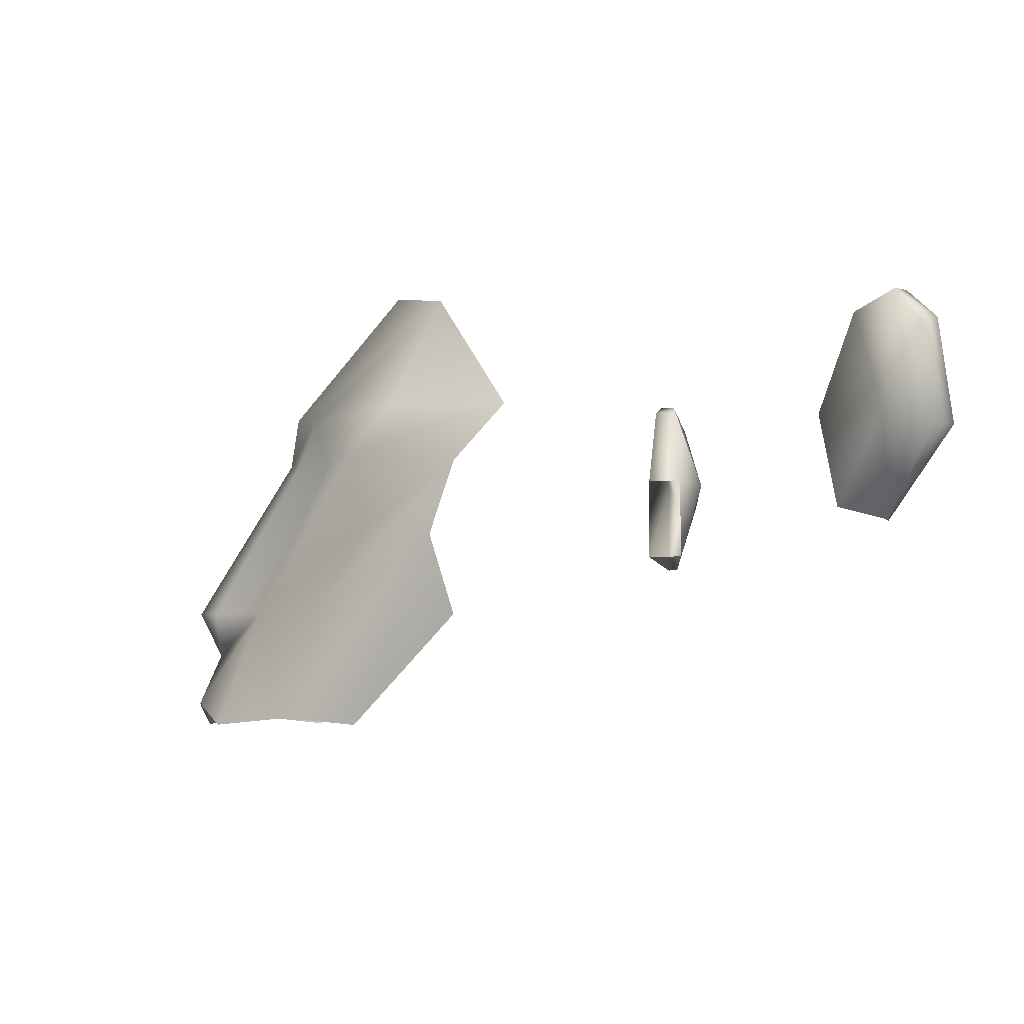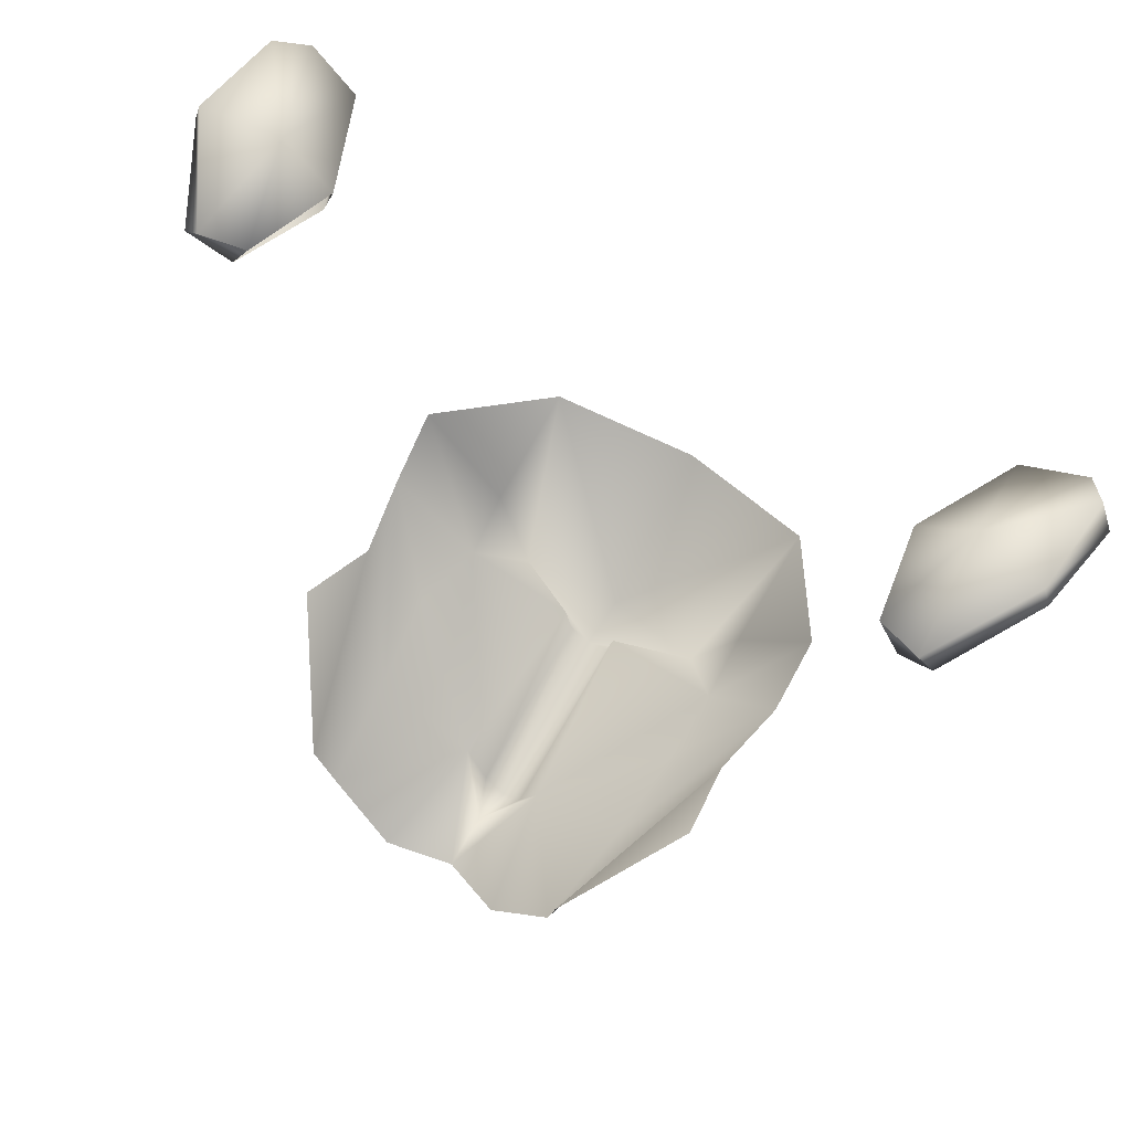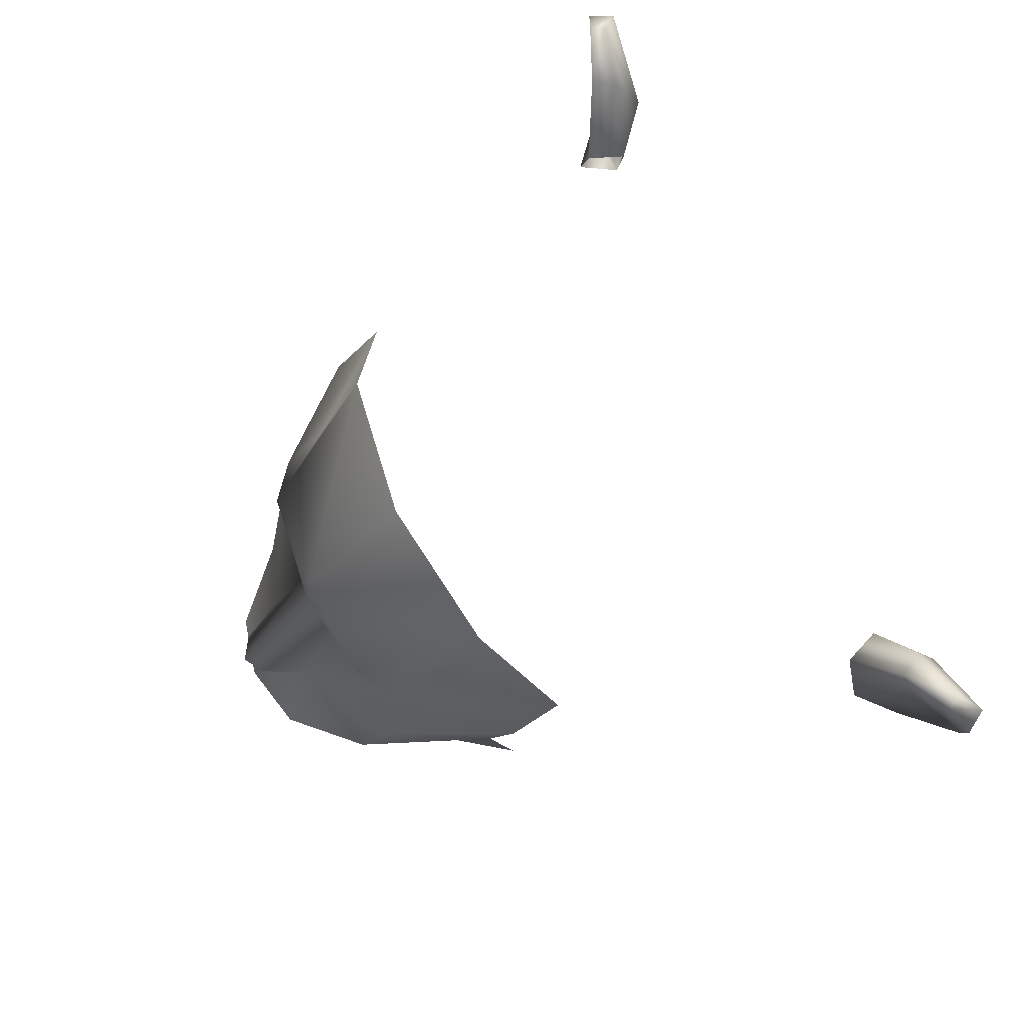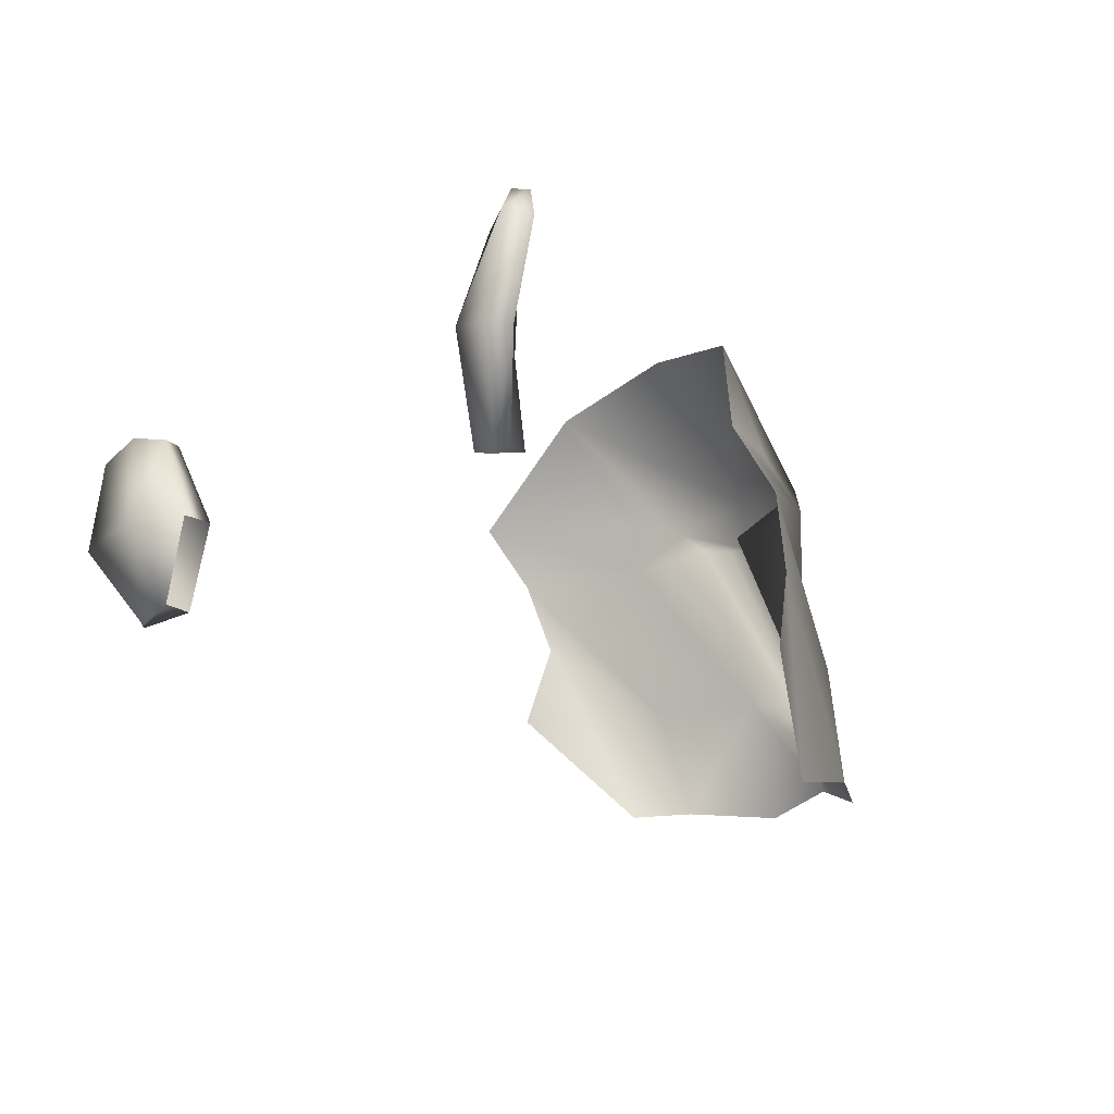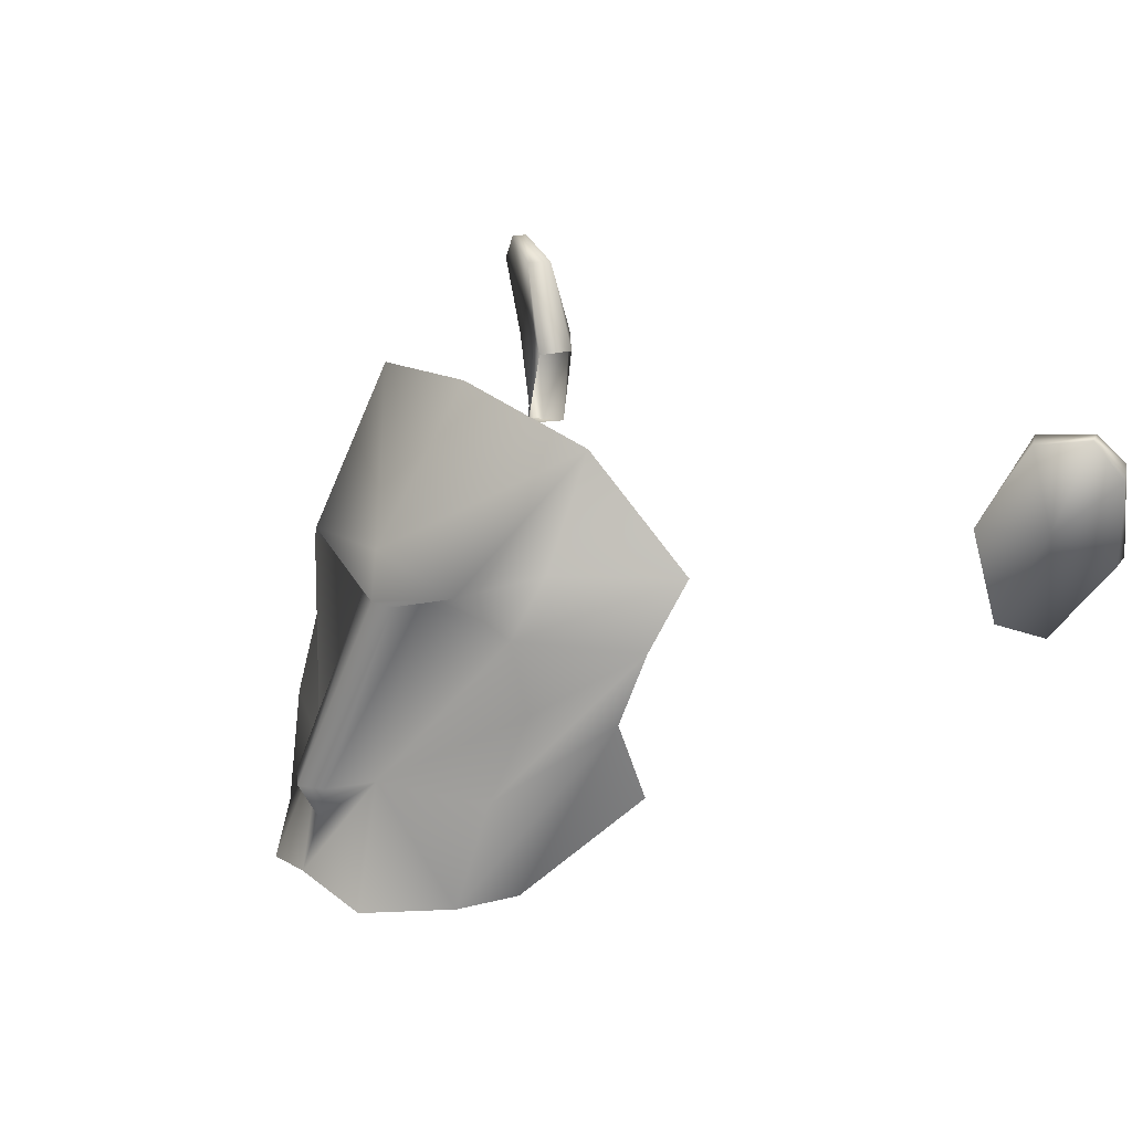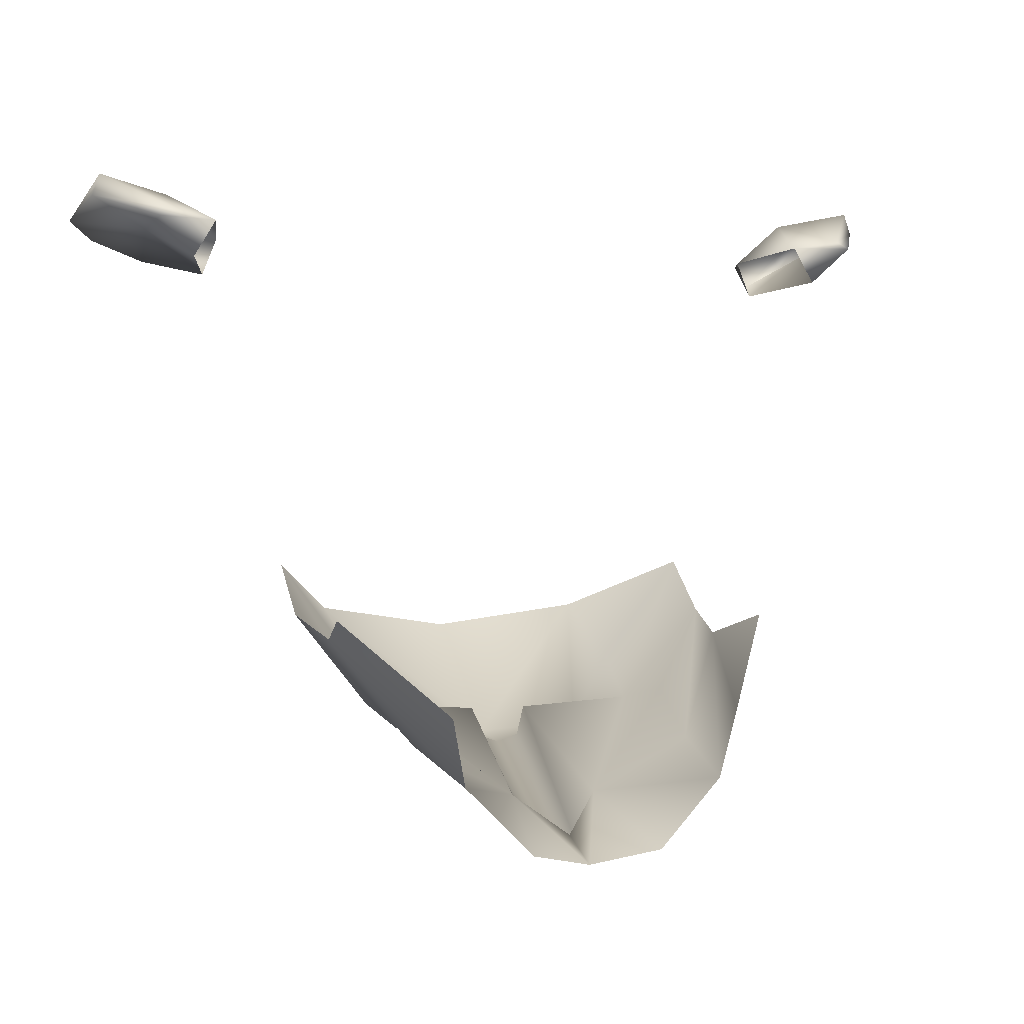
<metadata>
{"format":"obj","ext":"obj","renderer":"f3d","projection":"perspective","resolution":1024,"background":"white","views":[{"elev":-5.4,"azim":-101.7,"up":"+Y"},{"elev":62.8,"azim":34.1,"up":"+Z"},{"elev":76.6,"azim":-115.5,"up":"+Y"},{"elev":-14.8,"azim":57.3,"up":"+Y"},{"elev":26.2,"azim":-132.3,"up":"+Y"},{"elev":-0.3,"azim":-20.6,"up":"+Z"}]}
</metadata>
<code>
v 58 12 7
v 58 26 5
v 48 15 5
v 55 30 2
v 47 28 0
v 48 15 5
v 47 28 0
v 41 15 -1
v 48 15 5
v 41 15 -1
v 44 2 0
v 48 15 5
v 44 2 0
v 50 0 1
v 48 15 5
v 50 0 1
v 58 12 7
v 48 15 5
v 59 12 4
v 60 25 2
v 58 12 7
v 60 25 2
v 58 26 5
v 58 12 7
v 56 30 0
v 49 28 -3
v 55 30 2
v 49 28 -3
v 47 28 0
v 55 30 2
v 49 28 -3
v 43 15 -6
v 47 28 0
v 43 15 -6
v 41 15 -1
v 47 28 0
v 47 2 -5
v 52 0 0
v 44 2 0
v 52 0 0
v 50 0 1
v 44 2 0
v 52 0 0
v 59 12 4
v 50 0 1
v 59 12 4
v 58 12 7
v 50 0 1
v 60 25 2
v 59 12 4
v 51 15 0
v 49 28 -3
v 56 30 0
v 51 15 0
v 43 15 -6
v 49 28 -3
v 51 15 0
v 47 2 -5
v 43 15 -6
v 51 15 0
v 52 0 0
v 47 2 -5
v 51 15 0
v 59 12 4
v 52 0 0
v 51 15 0
v 56 30 0
v 55 30 2
v 58 26 5
v 58 26 5
v 55 30 2
v 48 15 5
v 60 25 2
v 56 30 0
v 58 26 5
v 56 30 0
v 60 25 2
v 51 15 0
v -58 26 5
v -58 12 7
v -48 15 5
v -47 28 0
v -55 30 2
v -48 15 5
v -41 15 -1
v -47 28 0
v -48 15 5
v -44 2 0
v -41 15 -1
v -48 15 5
v -50 0 1
v -44 2 0
v -48 15 5
v -58 12 7
v -50 0 1
v -48 15 5
v -60 25 2
v -59 12 4
v -58 12 7
v -58 26 5
v -60 25 2
v -58 12 7
v -49 28 -3
v -56 30 0
v -55 30 2
v -47 28 0
v -49 28 -3
v -55 30 2
v -43 15 -6
v -49 28 -3
v -47 28 0
v -41 15 -1
v -43 15 -6
v -47 28 0
v -52 0 0
v -47 2 -5
v -44 2 0
v -50 0 1
v -52 0 0
v -44 2 0
v -59 12 4
v -52 0 0
v -50 0 1
v -58 12 7
v -59 12 4
v -50 0 1
v -59 12 4
v -60 25 2
v -51 15 0
v -56 30 0
v -49 28 -3
v -51 15 0
v -49 28 -3
v -43 15 -6
v -51 15 0
v -43 15 -6
v -47 2 -5
v -51 15 0
v -47 2 -5
v -52 0 0
v -51 15 0
v -52 0 0
v -59 12 4
v -51 15 0
v -55 30 2
v -56 30 0
v -58 26 5
v -55 30 2
v -58 26 5
v -48 15 5
v -56 30 0
v -60 25 2
v -58 26 5
v -60 25 2
v -56 30 0
v -51 15 0
v 6 -11 -78
v 18 -26 -75
v 9 -27 -84
v 0 -17 -83
v 6 -11 -78
v 0 -24 -86
v 4 11 -68
v 6 -11 -78
v 3 -11 -84
v 3 11 -72
v 4 11 -68
v 3 -11 -84
v 14 16 -71
v 4 11 -68
v 3 11 -72
v 0 37 -57
v 20 33 -54
v 0 18 -72
v 29 -1 -57
v 20 -27 -66
v 18 -26 -75
v 20 -11 -71
v 29 -1 -57
v 18 -26 -75
v 31 9 -54
v 29 -1 -57
v 20 -11 -71
v 21 0 -65
v 31 9 -54
v 20 -11 -71
v 31 17 -47
v 31 9 -54
v 20 11 -67
v 20 33 -54
v 31 17 -47
v 20 18 -61
v 21 0 -65
v 20 -11 -71
v 6 -11 -78
v 6 -11 -78
v 20 -11 -71
v 18 -26 -75
v 4 11 -68
v 20 11 -67
v 6 -11 -78
v 20 33 -54
v 20 18 -61
v 14 16 -71
v 0 18 -72
v 20 33 -54
v 14 16 -71
v 0 18 -72
v 14 16 -71
v 0 11 -73
v 14 16 -71
v 20 11 -67
v 4 11 -68
v 20 18 -61
v 20 11 -67
v 14 16 -71
v 20 18 -61
v 31 17 -47
v 20 11 -67
v 3 -11 -84
v 6 -11 -78
v 0 -17 -83
v 29 -1 -57
v 31 -12 -54
v 20 -27 -66
v -9 -27 -84
v -6 -11 -78
v 0 -24 -86
v -6 -11 -78
v 0 -17 -83
v 0 -24 -86
v -6 -11 -78
v -4 11 -68
v -3 -11 -84
v -3 11 -72
v 0 11 -73
v 0 -11 -86
v -3 11 -72
v -14 16 -71
v 0 11 -73
v -20 33 -54
v 0 37 -57
v 0 18 -72
v -20 -27 -66
v -29 -1 -57
v -18 -26 -75
v -29 -1 -57
v -20 -11 -71
v -18 -26 -75
v -29 -1 -57
v -31 9 -54
v -20 -11 -71
v -31 9 -54
v -20 11 -67
v -21 0 -65
v -31 9 -54
v -31 17 -47
v -20 11 -67
v -31 17 -47
v -20 33 -54
v -20 18 -61
v -21 0 -65
v -20 11 -67
v -6 -11 -78
v -20 -11 -71
v -6 -11 -78
v -18 -26 -75
v -20 11 -67
v -4 11 -68
v -6 -11 -78
v -20 18 -61
v -20 33 -54
v -14 16 -71
v -20 33 -54
v 0 18 -72
v -14 16 -71
v -14 16 -71
v 0 18 -72
v 0 11 -73
v -20 11 -67
v -14 16 -71
v -4 11 -68
v -20 11 -67
v -20 18 -61
v -14 16 -71
v -31 17 -47
v -20 18 -61
v -20 11 -67
v -3 -11 -84
v 0 -11 -86
v 0 -17 -83
v -31 -12 -54
v -29 -1 -57
v -20 -27 -66
v 0 11 -73
v 3 11 -72
v 0 -11 -86
v 14 16 -71
v 3 11 -72
v 0 11 -73
v 3 11 -72
v 3 -11 -84
v 0 -11 -86
v 0 -11 -86
v 3 -11 -84
v 0 -17 -83
v -3 -11 -84
v -3 11 -72
v 0 -11 -86
v -4 11 -68
v -14 16 -71
v -3 11 -72
v -4 11 -68
v -3 11 -72
v -3 -11 -84
v -6 -11 -78
v -3 -11 -84
v 0 -17 -83
v 6 -11 -78
v 9 -27 -84
v 0 -24 -86
v -18 -26 -75
v -6 -11 -78
v -9 -27 -84
v -20 -11 -71
v -21 0 -65
v -6 -11 -78
v -31 9 -54
v -21 0 -65
v -20 -11 -71
v 20 11 -67
v 21 0 -65
v 6 -11 -78
v 20 11 -67
v 31 9 -54
v 21 0 -65
f 1 2 3
f 4 5 6
f 7 8 9
f 10 11 12
f 13 14 15
f 16 17 18
f 19 20 21
f 22 23 24
f 25 26 27
f 28 29 30
f 31 32 33
f 34 35 36
f 37 38 39
f 40 41 42
f 43 44 45
f 46 47 48
f 49 50 51
f 52 53 54
f 55 56 57
f 58 59 60
f 61 62 63
f 64 65 66
f 67 68 69
f 70 71 72
f 73 74 75
f 76 77 78
f 79 80 81
f 82 83 84
f 85 86 87
f 88 89 90
f 91 92 93
f 94 95 96
f 97 98 99
f 100 101 102
f 103 104 105
f 106 107 108
f 109 110 111
f 112 113 114
f 115 116 117
f 118 119 120
f 121 122 123
f 124 125 126
f 127 128 129
f 130 131 132
f 133 134 135
f 136 137 138
f 139 140 141
f 142 143 144
f 145 146 147
f 148 149 150
f 151 152 153
f 154 155 156
f 157 158 159
f 160 161 162
f 163 164 165
f 166 167 168
f 169 170 171
f 172 173 174
f 175 176 177
f 178 179 180
f 181 182 183
f 184 185 186
f 187 188 189
f 190 191 192
f 193 194 195
f 196 197 198
f 199 200 201
f 202 203 204
f 205 206 207
f 208 209 210
f 211 212 213
f 214 215 216
f 217 218 219
f 220 221 222
f 223 224 225
f 226 227 228
f 229 230 231
f 232 233 234
f 235 236 237
f 238 239 240
f 241 242 243
f 244 245 246
f 247 248 249
f 250 251 252
f 253 254 255
f 256 257 258
f 259 260 261
f 262 263 264
f 265 266 267
f 268 269 270
f 271 272 273
f 274 275 276
f 277 278 279
f 280 281 282
f 283 284 285
f 286 287 288
f 289 290 291
f 292 293 294
f 295 296 297
f 298 299 300
f 301 302 303
f 304 305 306
f 307 308 309
f 310 311 312
f 313 314 315
f 316 317 318
f 319 320 321
f 322 323 324
f 325 326 327
f 328 329 330
f 331 332 333
f 334 335 336

</code>
